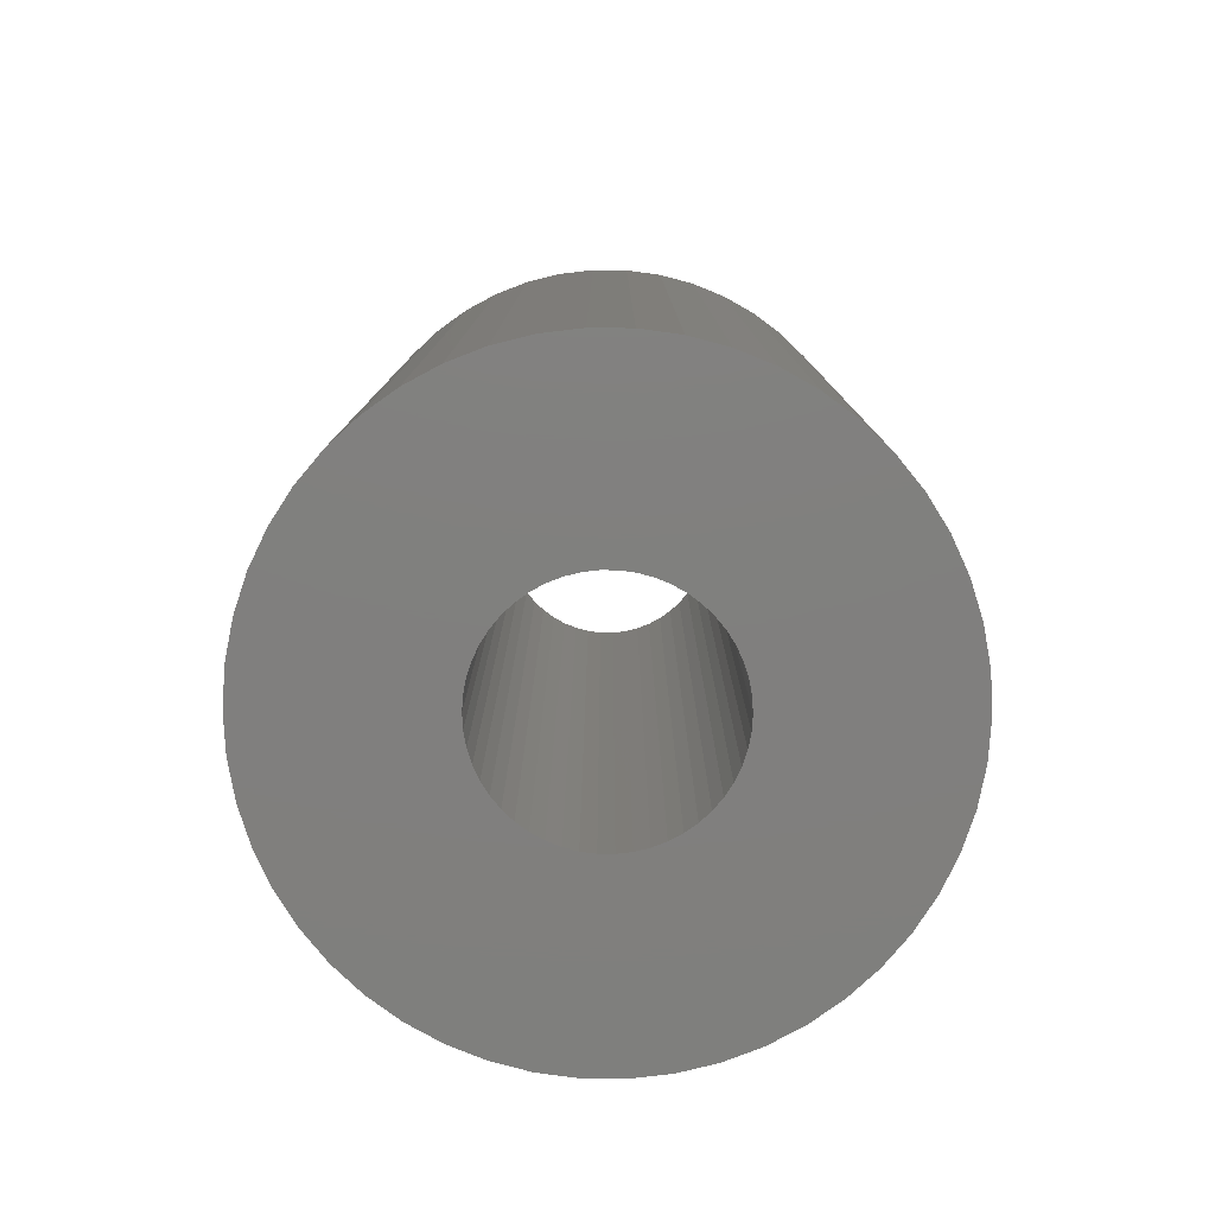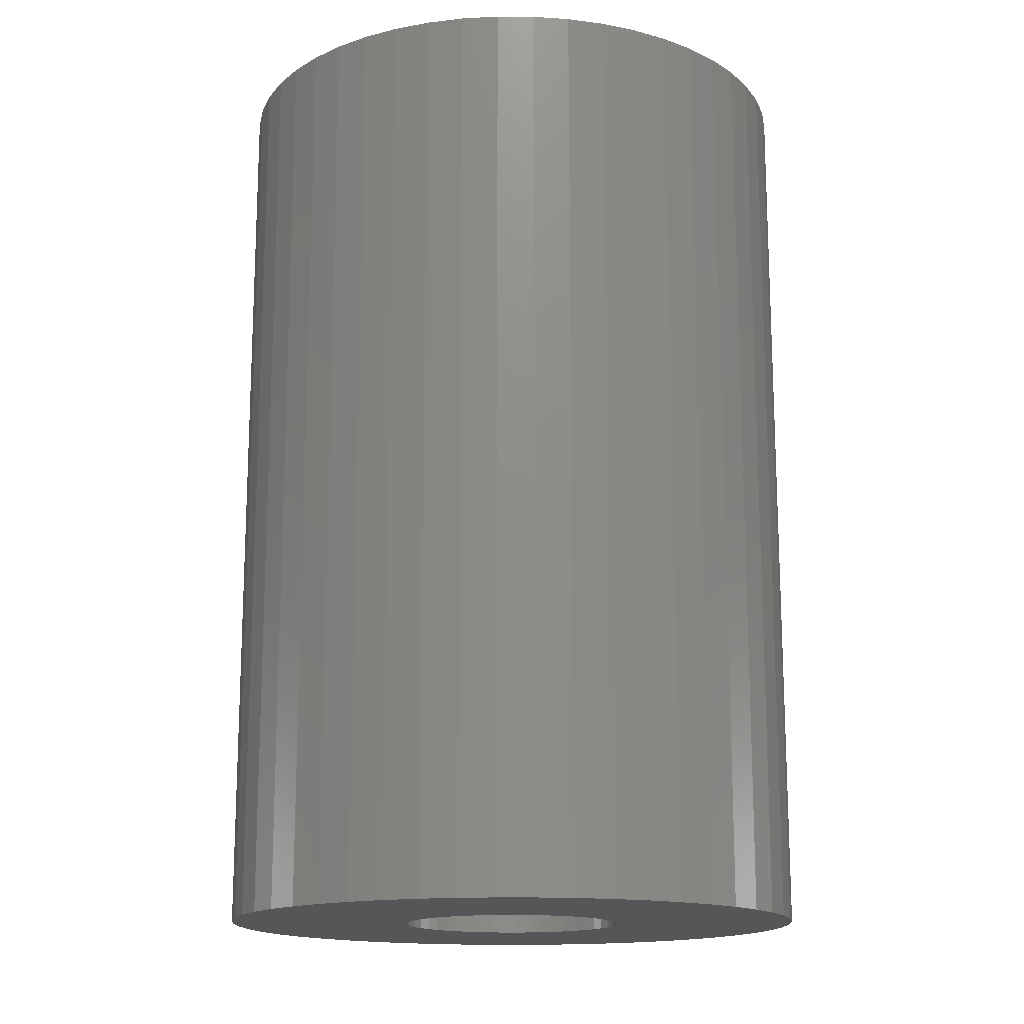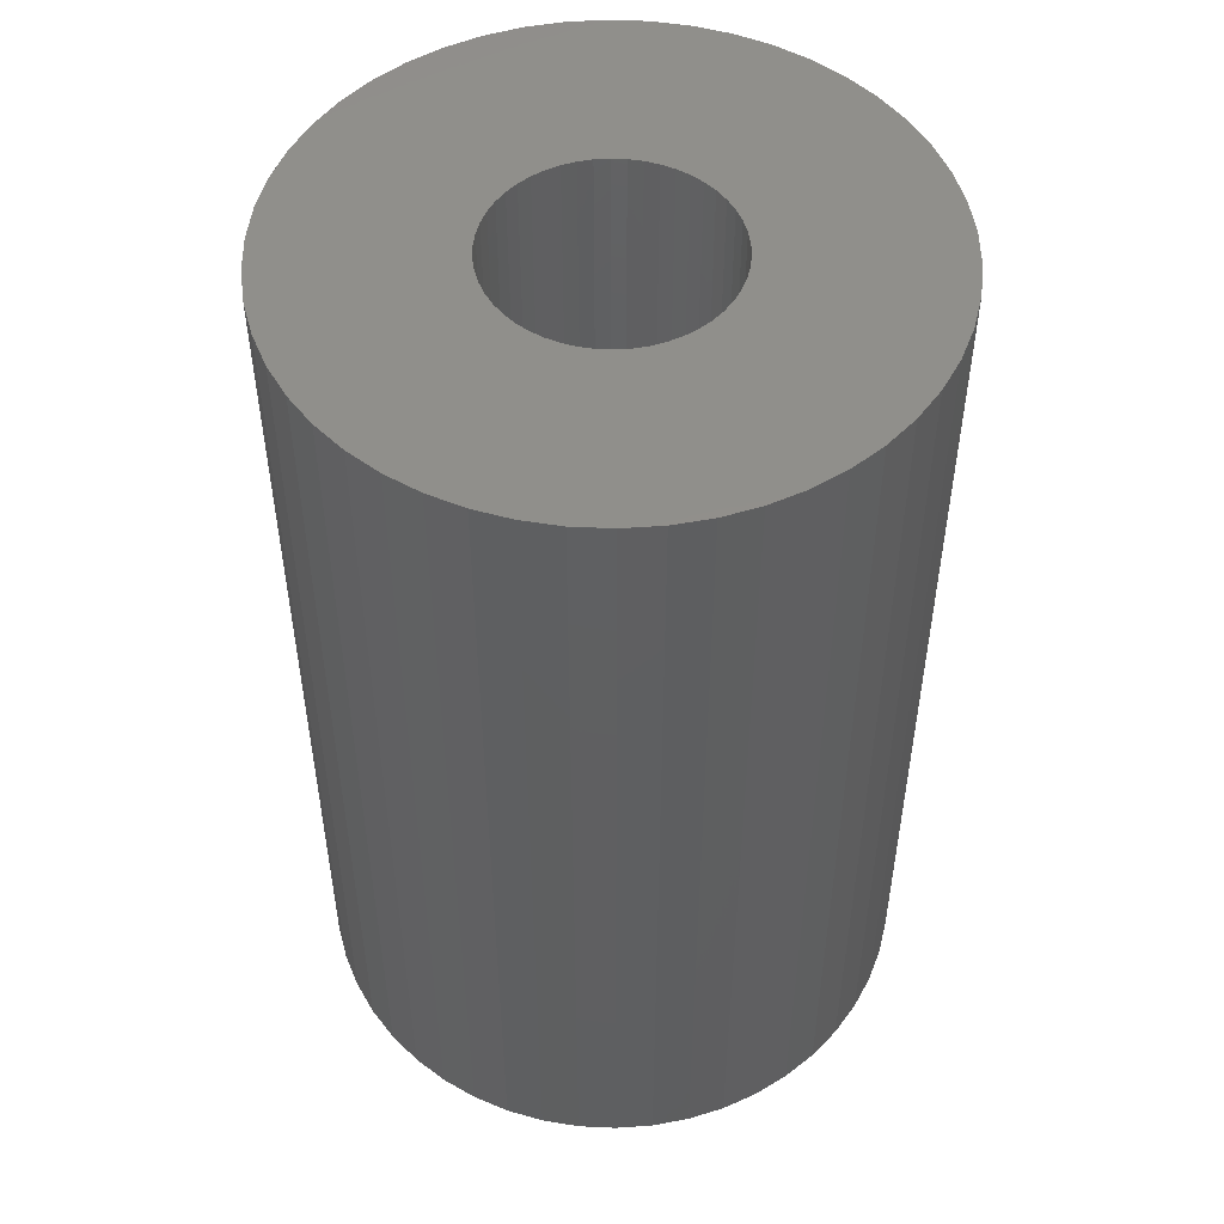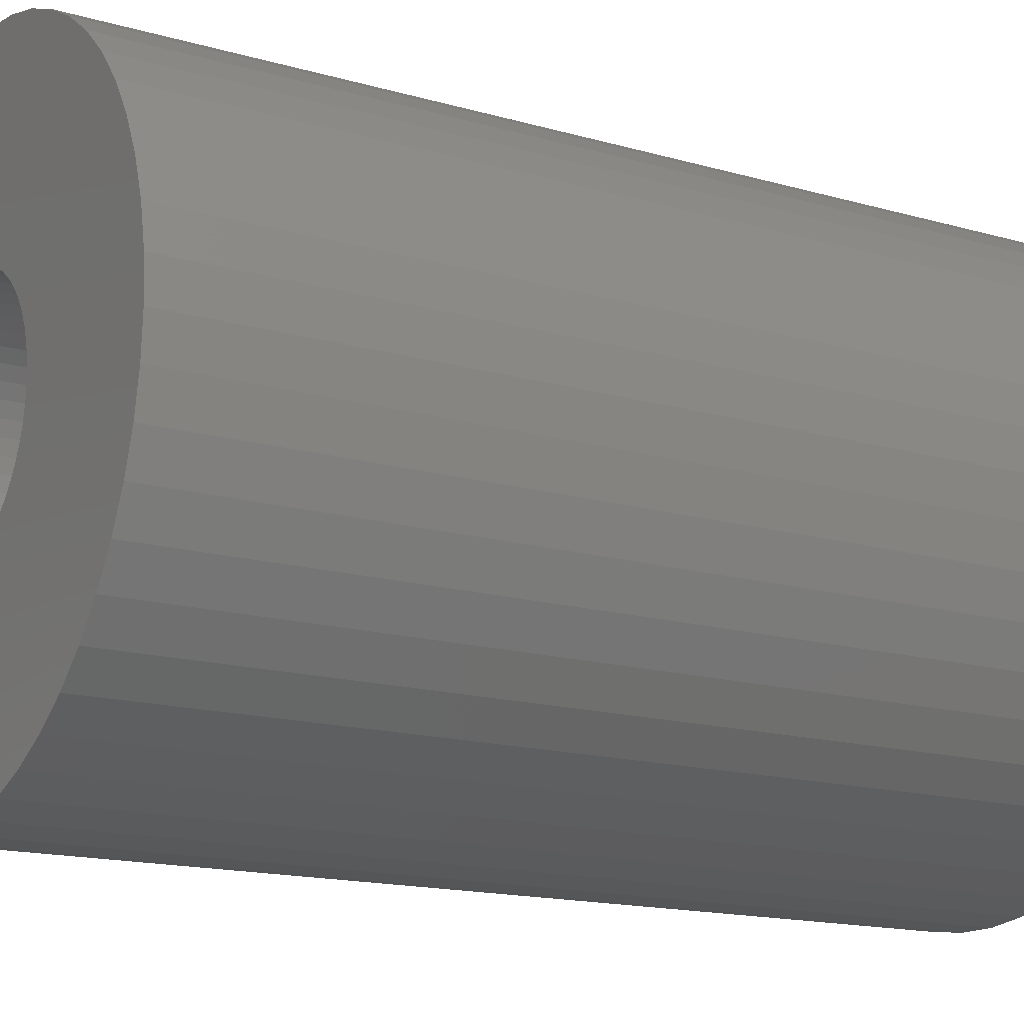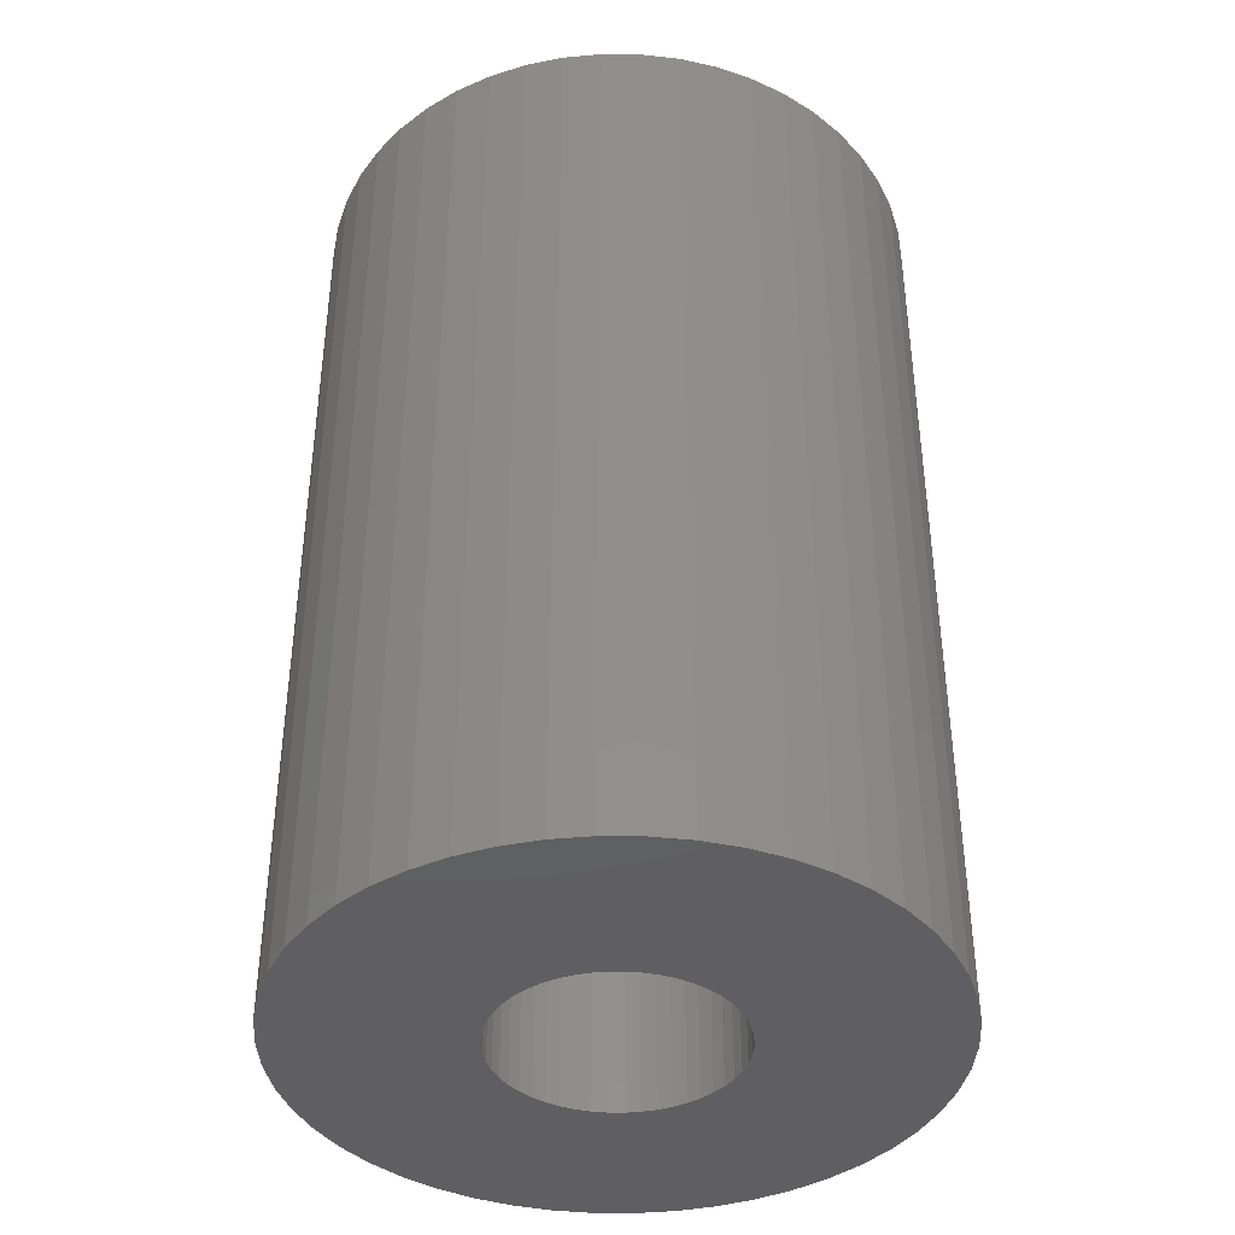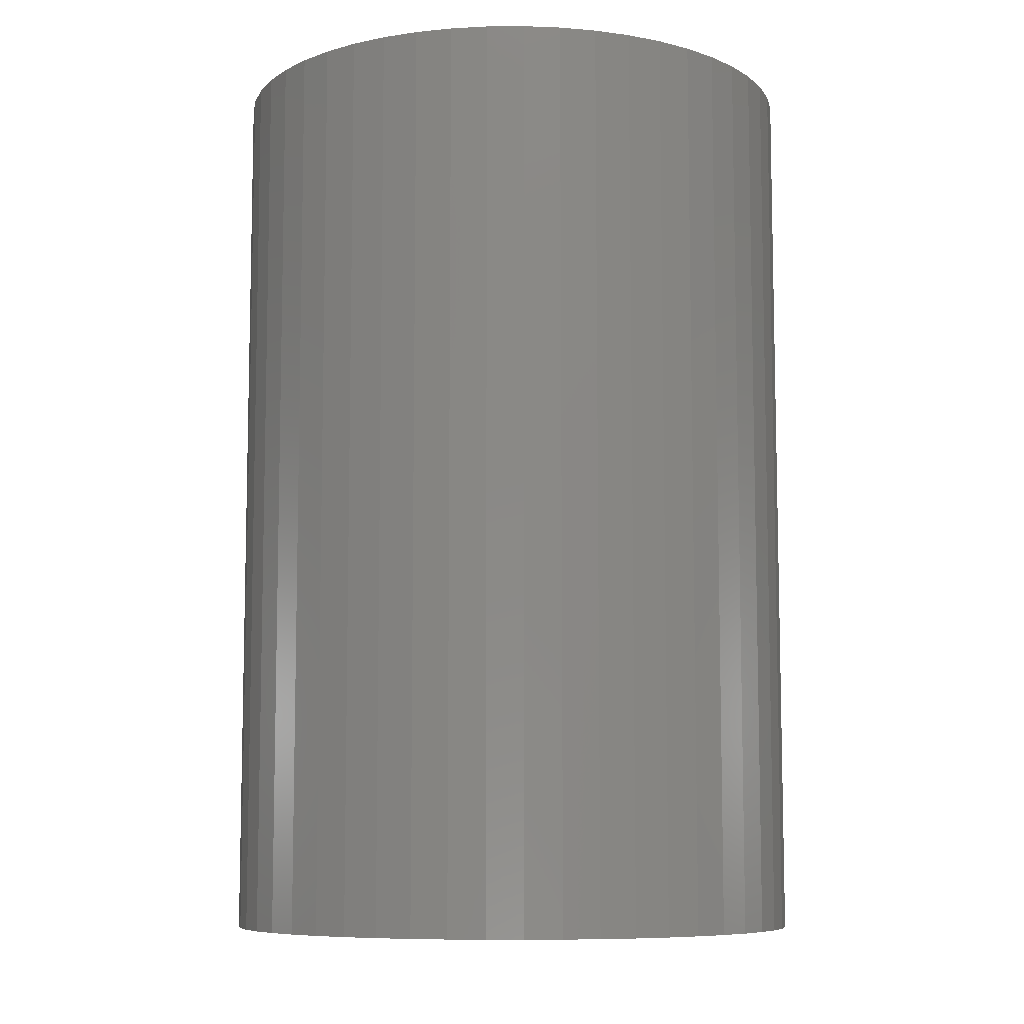
<metadata>
{"format":"stl","ext":"stl","renderer":"f3d","projection":"perspective","resolution":1024,"background":"white","views":[{"elev":-79.7,"azim":21.1,"up":"+Z"},{"elev":-15.7,"azim":35.3,"up":"+Z"},{"elev":50.6,"azim":24.5,"up":"+Z"},{"elev":-15.2,"azim":-121.9,"up":"+Y"},{"elev":-40.0,"azim":150.6,"up":"+Z"},{"elev":-8.3,"azim":-5.9,"up":"+Z"}]}
</metadata>
<code>
# stl→obj: 200 verts, 400 faces
v 18.5 0 28.5
v 18.35 2.319 -28.5
v 18.35 2.319 28.5
v 18.5 0 -28.5
v -18.5 0 -28.5
v -18.35 2.319 28.5
v -18.35 2.319 -28.5
v -18.5 0 28.5
v 1.162 18.46 -28.5
v -1.162 18.46 28.5
v 1.162 18.46 28.5
v -1.162 18.46 -28.5
v -1.162 -18.46 -28.5
v 1.162 -18.46 28.5
v -1.162 -18.46 28.5
v 1.162 -18.46 -28.5
v 13.49 12.66 -28.5
v 11.79 14.25 28.5
v 13.49 12.66 28.5
v 11.79 14.25 -28.5
v -11.79 14.25 -28.5
v -13.49 12.66 28.5
v -11.79 14.25 28.5
v -13.49 12.66 -28.5
v -5.717 17.59 -28.5
v -7.877 16.74 28.5
v -5.717 17.59 28.5
v -7.877 16.74 -28.5
v 17.2 6.81 28.5
v 16.21 8.912 -28.5
v 16.21 8.912 28.5
v 17.2 6.81 -28.5
v 14.97 10.87 -28.5
v 14.97 10.87 28.5
v 7.877 16.74 -28.5
v 5.717 17.59 28.5
v 7.877 16.74 28.5
v 5.717 17.59 -28.5
v 9.913 15.62 -28.5
v 9.913 15.62 28.5
v -17.2 6.81 -28.5
v -16.21 8.912 28.5
v -16.21 8.912 -28.5
v -17.2 6.81 28.5
v -14.97 10.87 -28.5
v -14.97 10.87 28.5
v -17.92 4.601 -28.5
v -17.92 4.601 28.5
v -3.467 18.17 -28.5
v -3.467 18.17 28.5
v 17.92 4.601 28.5
v 17.92 4.601 -28.5
v 3.467 18.17 28.5
v 3.467 18.17 -28.5
v 7 0 28.5
v 6.945 0.8773 28.5
v 18.35 -2.319 28.5
v 6.78 1.741 28.5
v 6.945 -0.8773 28.5
v 6.508 2.577 28.5
v 17.92 -4.601 28.5
v 6.134 3.372 28.5
v 6.78 -1.741 28.5
v 5.663 4.114 28.5
v 17.2 -6.81 28.5
v 5.103 4.792 28.5
v 6.508 -2.577 28.5
v 4.462 5.394 28.5
v 16.21 -8.912 28.5
v 3.751 5.91 28.5
v 6.134 -3.372 28.5
v 14.97 -10.87 28.5
v 2.98 6.334 28.5
v 2.163 6.657 28.5
v 1.312 6.876 28.5
v 0.4395 6.986 28.5
v -0.4395 6.986 28.5
v -1.312 6.876 28.5
v -2.163 6.657 28.5
v -2.98 6.334 28.5
v -3.751 5.91 28.5
v -9.913 15.62 28.5
v -4.462 5.394 28.5
v -5.103 4.792 28.5
v -5.663 4.114 28.5
v -6.134 3.372 28.5
v 5.663 -4.114 28.5
v 13.49 -12.66 28.5
v 5.103 -4.792 28.5
v 11.79 -14.25 28.5
v 4.462 -5.394 28.5
v 9.913 -15.62 28.5
v 3.751 -5.91 28.5
v 7.877 -16.74 28.5
v 2.98 -6.334 28.5
v 5.717 -17.59 28.5
v 2.163 -6.657 28.5
v 3.467 -18.17 28.5
v 1.312 -6.876 28.5
v 0.4395 -6.986 28.5
v -0.4395 -6.986 28.5
v -1.312 -6.876 28.5
v -3.467 -18.17 28.5
v -2.163 -6.657 28.5
v -5.717 -17.59 28.5
v -2.98 -6.334 28.5
v -7.877 -16.74 28.5
v -3.751 -5.91 28.5
v -9.913 -15.62 28.5
v -4.462 -5.394 28.5
v -11.79 -14.25 28.5
v -5.103 -4.792 28.5
v -13.49 -12.66 28.5
v -5.663 -4.114 28.5
v -14.97 -10.87 28.5
v -6.134 -3.372 28.5
v -16.21 -8.912 28.5
v -6.508 -2.577 28.5
v -17.2 -6.81 28.5
v -6.78 -1.741 28.5
v -17.92 -4.601 28.5
v -6.945 -0.8773 28.5
v -18.35 -2.319 28.5
v -7 0 28.5
v -6.508 2.577 28.5
v -6.78 1.741 28.5
v -6.945 0.8773 28.5
v -9.913 15.62 -28.5
v 18.35 -2.319 -28.5
v 14.97 -10.87 -28.5
v 13.49 -12.66 -28.5
v 17.92 -4.601 -28.5
v 17.2 -6.81 -28.5
v -16.21 -8.912 -28.5
v -17.2 -6.81 -28.5
v 7 0 -28.5
v 6.945 -0.8773 -28.5
v 6.78 -1.741 -28.5
v 6.945 0.8773 -28.5
v 6.508 -2.577 -28.5
v 16.21 -8.912 -28.5
v 6.134 -3.372 -28.5
v 6.78 1.741 -28.5
v 5.663 -4.114 -28.5
v 5.103 -4.792 -28.5
v 11.79 -14.25 -28.5
v 6.508 2.577 -28.5
v 4.462 -5.394 -28.5
v 9.913 -15.62 -28.5
v 3.751 -5.91 -28.5
v 7.877 -16.74 -28.5
v 6.134 3.372 -28.5
v 2.98 -6.334 -28.5
v 5.717 -17.59 -28.5
v 2.163 -6.657 -28.5
v 3.467 -18.17 -28.5
v 1.312 -6.876 -28.5
v 0.4395 -6.986 -28.5
v -0.4395 -6.986 -28.5
v -1.312 -6.876 -28.5
v -3.467 -18.17 -28.5
v -2.163 -6.657 -28.5
v -5.717 -17.59 -28.5
v -2.98 -6.334 -28.5
v -7.877 -16.74 -28.5
v -3.751 -5.91 -28.5
v -9.913 -15.62 -28.5
v -4.462 -5.394 -28.5
v -11.79 -14.25 -28.5
v -5.103 -4.792 -28.5
v -13.49 -12.66 -28.5
v -5.663 -4.114 -28.5
v -14.97 -10.87 -28.5
v -6.134 -3.372 -28.5
v 5.663 4.114 -28.5
v 5.103 4.792 -28.5
v 4.462 5.394 -28.5
v 3.751 5.91 -28.5
v 2.98 6.334 -28.5
v 2.163 6.657 -28.5
v 1.312 6.876 -28.5
v 0.4395 6.986 -28.5
v -0.4395 6.986 -28.5
v -1.312 6.876 -28.5
v -2.163 6.657 -28.5
v -2.98 6.334 -28.5
v -3.751 5.91 -28.5
v -4.462 5.394 -28.5
v -5.103 4.792 -28.5
v -5.663 4.114 -28.5
v -6.134 3.372 -28.5
v -6.508 2.577 -28.5
v -6.78 1.741 -28.5
v -6.945 0.8773 -28.5
v -7 0 -28.5
v -6.508 -2.577 -28.5
v -6.78 -1.741 -28.5
v -17.92 -4.601 -28.5
v -6.945 -0.8773 -28.5
v -18.35 -2.319 -28.5
f 1 2 3
f 2 1 4
f 5 6 7
f 6 5 8
f 9 10 11
f 10 9 12
f 13 14 15
f 14 13 16
f 17 18 19
f 18 17 20
f 21 22 23
f 22 21 24
f 25 26 27
f 26 25 28
f 29 30 31
f 30 29 32
f 31 33 34
f 33 31 30
f 35 36 37
f 36 35 38
f 39 37 40
f 37 39 35
f 41 42 43
f 42 41 44
f 45 22 24
f 22 45 46
f 47 44 41
f 44 47 48
f 49 27 50
f 27 49 25
f 51 32 29
f 32 51 52
f 3 52 51
f 52 3 2
f 34 17 19
f 17 34 33
f 38 53 36
f 53 38 54
f 54 11 53
f 11 54 9
f 20 40 18
f 40 20 39
f 43 46 45
f 46 43 42
f 7 48 47
f 48 7 6
f 55 1 3
f 56 3 51
f 1 55 57
f 58 51 29
f 59 57 55
f 60 29 31
f 57 59 61
f 62 31 34
f 63 61 59
f 64 34 19
f 61 63 65
f 66 19 18
f 67 65 63
f 68 18 40
f 65 67 69
f 70 40 37
f 71 69 67
f 69 71 72
f 3 56 55
f 51 58 56
f 29 60 58
f 31 62 60
f 73 37 36
f 34 64 62
f 19 66 64
f 18 68 66
f 40 70 68
f 74 36 53
f 37 73 70
f 36 74 73
f 53 75 74
f 11 75 53
f 11 76 75
f 11 77 76
f 10 77 11
f 10 78 77
f 50 78 10
f 78 50 79
f 27 79 50
f 79 27 80
f 26 80 27
f 80 26 81
f 82 81 26
f 81 82 83
f 23 83 82
f 83 23 84
f 22 84 23
f 84 22 85
f 85 46 86
f 46 85 22
f 87 72 71
f 72 87 88
f 89 88 87
f 88 89 90
f 91 90 89
f 90 91 92
f 93 92 91
f 92 93 94
f 95 94 93
f 94 95 96
f 97 96 95
f 96 97 98
f 99 98 97
f 99 14 98
f 100 14 99
f 101 14 100
f 101 15 14
f 102 15 101
f 103 102 104
f 105 104 106
f 102 103 15
f 107 106 108
f 109 108 110
f 111 110 112
f 113 112 114
f 104 105 103
f 115 114 116
f 117 116 118
f 119 118 120
f 121 120 122
f 106 107 105
f 123 122 124
f 42 86 46
f 86 42 125
f 108 109 107
f 44 125 42
f 110 111 109
f 125 44 126
f 112 113 111
f 48 126 44
f 114 115 113
f 126 48 127
f 116 117 115
f 6 127 48
f 118 119 117
f 127 6 124
f 120 121 119
f 8 124 6
f 122 123 121
f 124 8 123
f 28 82 26
f 82 28 128
f 128 23 82
f 23 128 21
f 12 50 10
f 50 12 49
f 57 4 1
f 4 57 129
f 88 130 72
f 130 88 131
f 65 132 61
f 132 65 133
f 61 129 57
f 129 61 132
f 134 119 135
f 119 134 117
f 136 4 129
f 137 129 132
f 4 136 2
f 138 132 133
f 139 2 136
f 140 133 141
f 2 139 52
f 142 141 130
f 143 52 139
f 144 130 131
f 52 143 32
f 145 131 146
f 147 32 143
f 148 146 149
f 32 147 30
f 150 149 151
f 152 30 147
f 30 152 33
f 129 137 136
f 132 138 137
f 133 140 138
f 141 142 140
f 153 151 154
f 130 144 142
f 131 145 144
f 146 148 145
f 149 150 148
f 155 154 156
f 151 153 150
f 154 155 153
f 156 157 155
f 16 157 156
f 16 158 157
f 16 159 158
f 13 159 16
f 13 160 159
f 161 160 13
f 160 161 162
f 163 162 161
f 162 163 164
f 165 164 163
f 164 165 166
f 167 166 165
f 166 167 168
f 169 168 167
f 168 169 170
f 171 170 169
f 170 171 172
f 172 173 174
f 173 172 171
f 175 33 152
f 33 175 17
f 176 17 175
f 17 176 20
f 177 20 176
f 20 177 39
f 178 39 177
f 39 178 35
f 179 35 178
f 35 179 38
f 180 38 179
f 38 180 54
f 181 54 180
f 181 9 54
f 182 9 181
f 183 9 182
f 183 12 9
f 184 12 183
f 49 184 185
f 25 185 186
f 184 49 12
f 28 186 187
f 128 187 188
f 21 188 189
f 24 189 190
f 185 25 49
f 45 190 191
f 43 191 192
f 41 192 193
f 47 193 194
f 186 28 25
f 7 194 195
f 134 174 173
f 174 134 196
f 187 128 28
f 135 196 134
f 188 21 128
f 196 135 197
f 189 24 21
f 198 197 135
f 190 45 24
f 197 198 199
f 191 43 45
f 200 199 198
f 192 41 43
f 199 200 195
f 193 47 41
f 5 195 200
f 194 7 47
f 195 5 7
f 151 92 94
f 92 151 149
f 146 88 90
f 88 146 131
f 72 141 69
f 141 72 130
f 135 121 198
f 121 135 119
f 154 94 96
f 94 154 151
f 156 96 98
f 96 156 154
f 16 98 14
f 98 16 156
f 69 133 65
f 133 69 141
f 161 15 103
f 15 161 13
f 165 105 107
f 105 165 163
f 163 103 105
f 103 163 161
f 171 115 173
f 115 171 113
f 171 111 113
f 111 171 169
f 198 123 200
f 123 198 121
f 200 8 5
f 8 200 123
f 149 90 92
f 90 149 146
f 173 117 134
f 117 173 115
f 167 107 109
f 107 167 165
f 169 109 111
f 109 169 167
f 126 192 125
f 192 126 193
f 152 64 175
f 64 152 62
f 180 73 74
f 73 180 179
f 186 79 80
f 79 186 185
f 125 191 86
f 191 125 192
f 137 55 136
f 55 137 59
f 177 66 68
f 66 177 176
f 183 76 77
f 76 183 182
f 179 70 73
f 70 179 178
f 85 189 84
f 189 85 190
f 185 78 79
f 78 185 184
f 189 83 84
f 83 189 188
f 142 67 140
f 67 142 71
f 168 112 110
f 112 168 170
f 116 196 118
f 196 116 174
f 150 95 93
f 95 150 153
f 175 66 176
f 66 175 64
f 181 74 75
f 74 181 180
f 182 75 76
f 75 182 181
f 178 68 70
f 68 178 177
f 124 194 127
f 194 124 195
f 86 190 85
f 190 86 191
f 184 77 78
f 77 184 183
f 188 81 83
f 81 188 187
f 187 80 81
f 80 187 186
f 136 56 139
f 56 136 55
f 145 87 144
f 87 145 89
f 114 174 116
f 174 114 172
f 157 100 99
f 100 157 158
f 147 62 152
f 62 147 60
f 143 60 147
f 60 143 58
f 139 58 143
f 58 139 56
f 127 193 126
f 193 127 194
f 138 59 137
f 59 138 63
f 144 71 142
f 71 144 87
f 164 108 106
f 108 164 166
f 158 101 100
f 101 158 159
f 122 195 124
f 195 122 199
f 118 197 120
f 197 118 196
f 112 172 114
f 172 112 170
f 153 97 95
f 97 153 155
f 155 99 97
f 99 155 157
f 145 91 89
f 91 145 148
f 140 63 138
f 63 140 67
f 159 102 101
f 102 159 160
f 160 104 102
f 104 160 162
f 120 199 122
f 199 120 197
f 148 93 91
f 93 148 150
f 166 110 108
f 110 166 168
f 162 106 104
f 106 162 164

</code>
